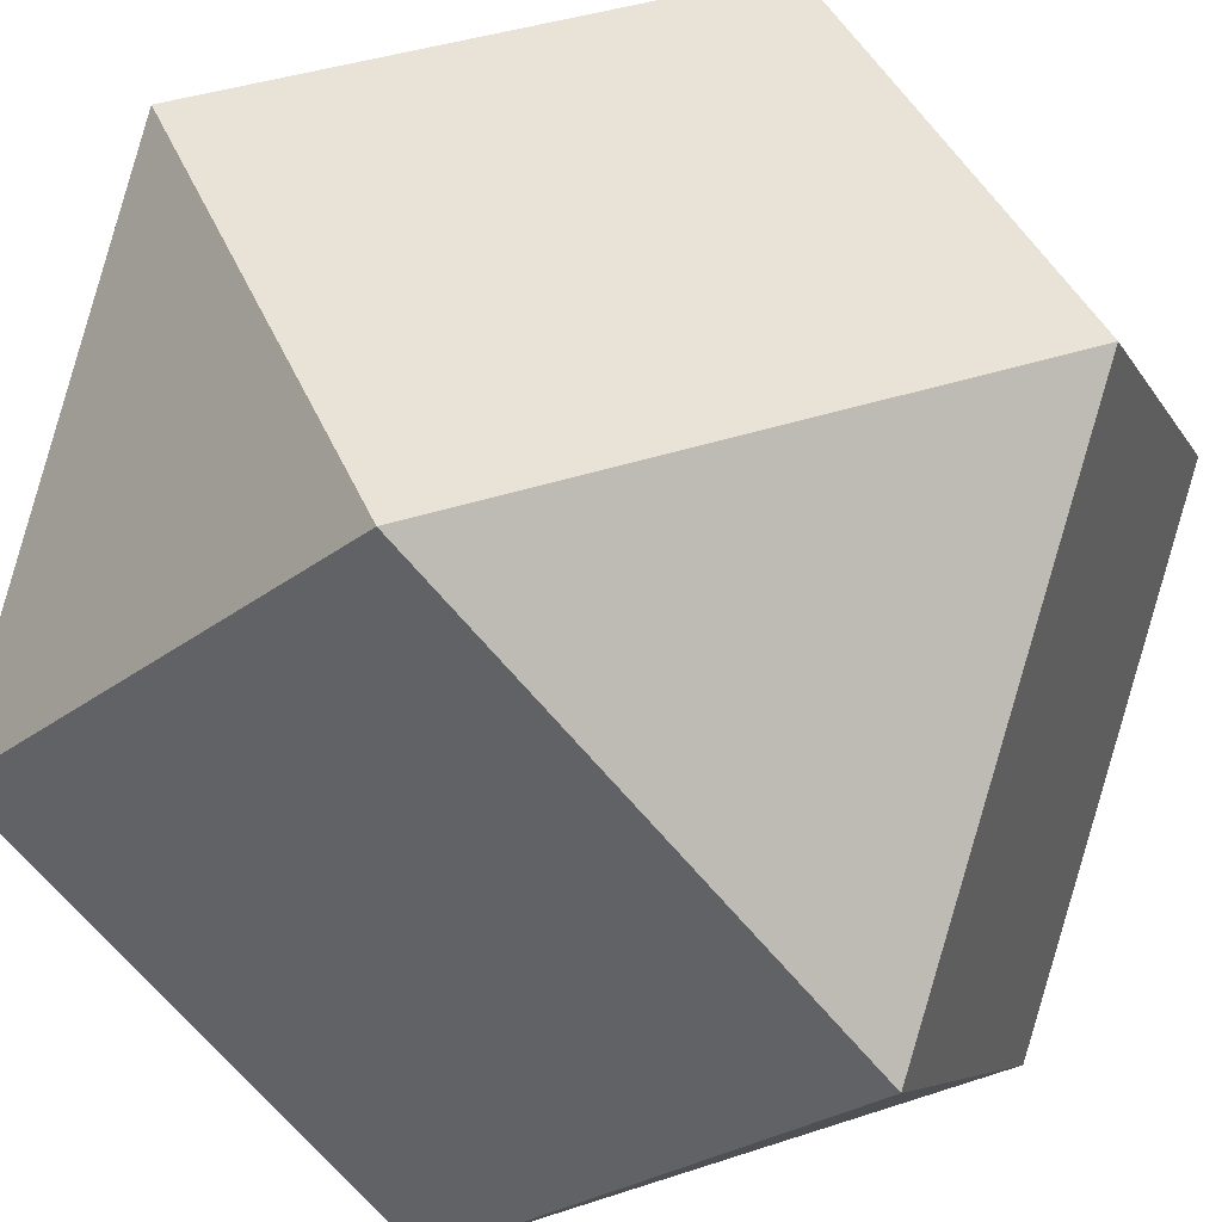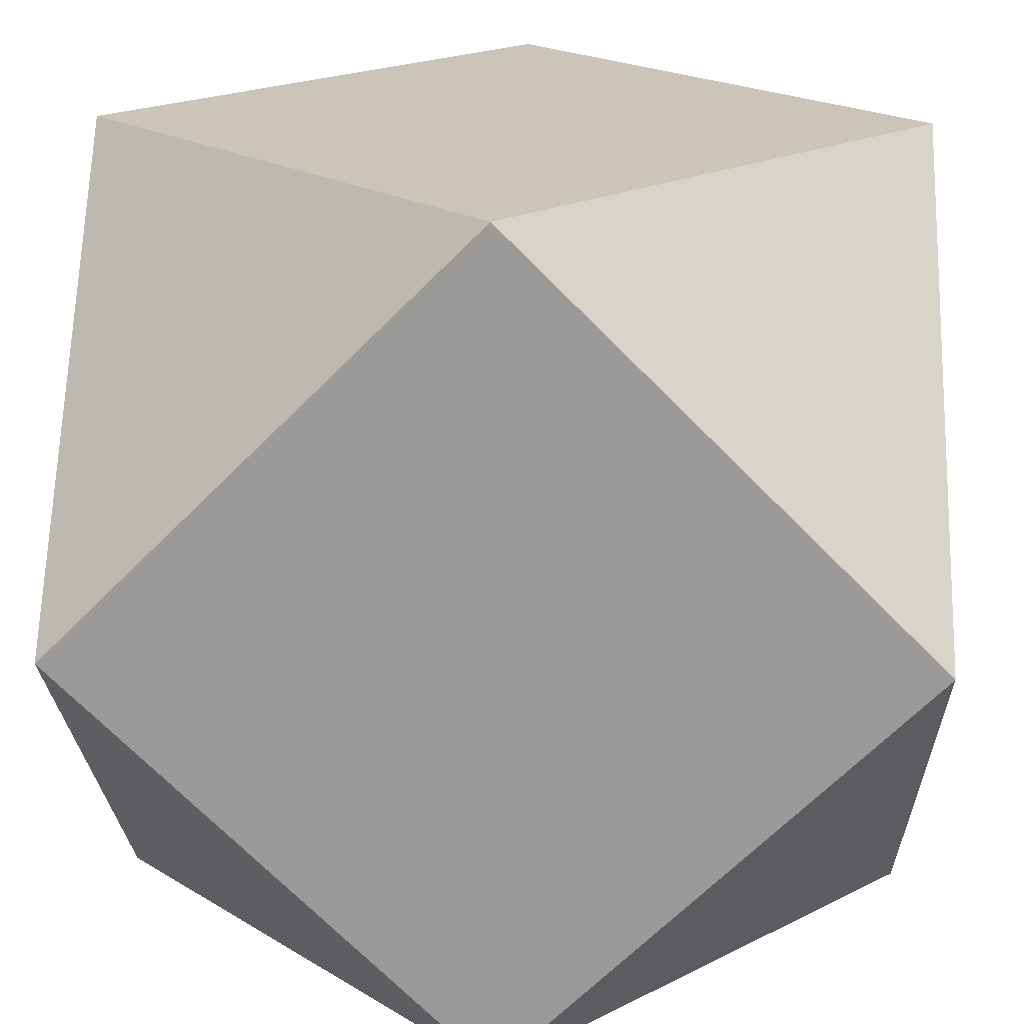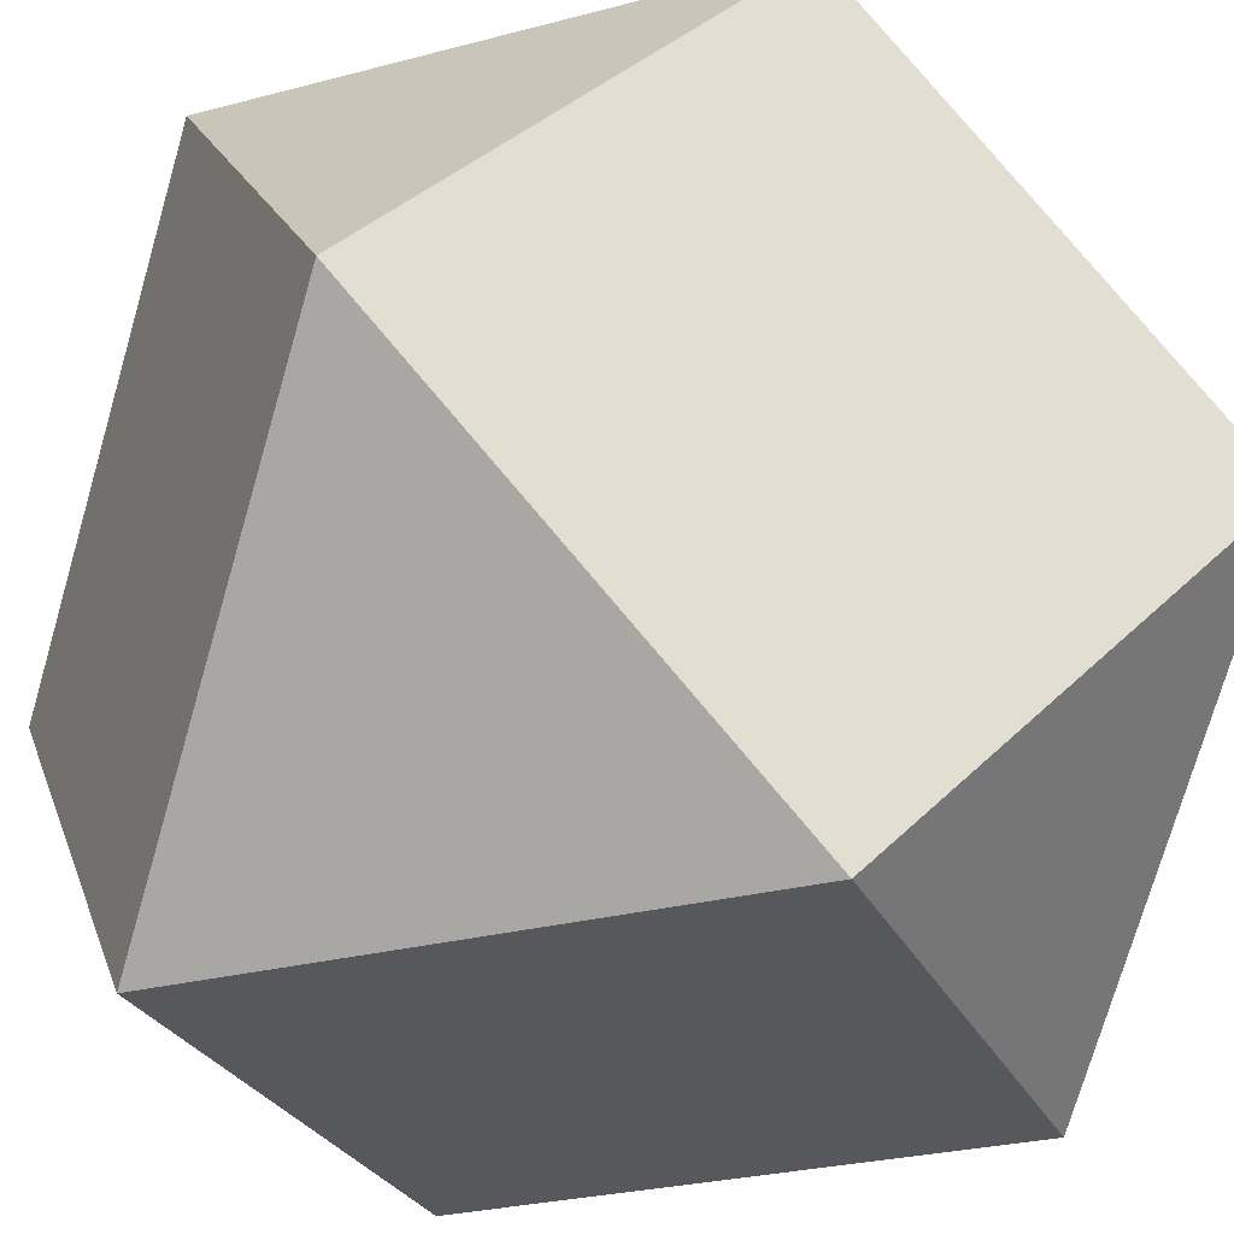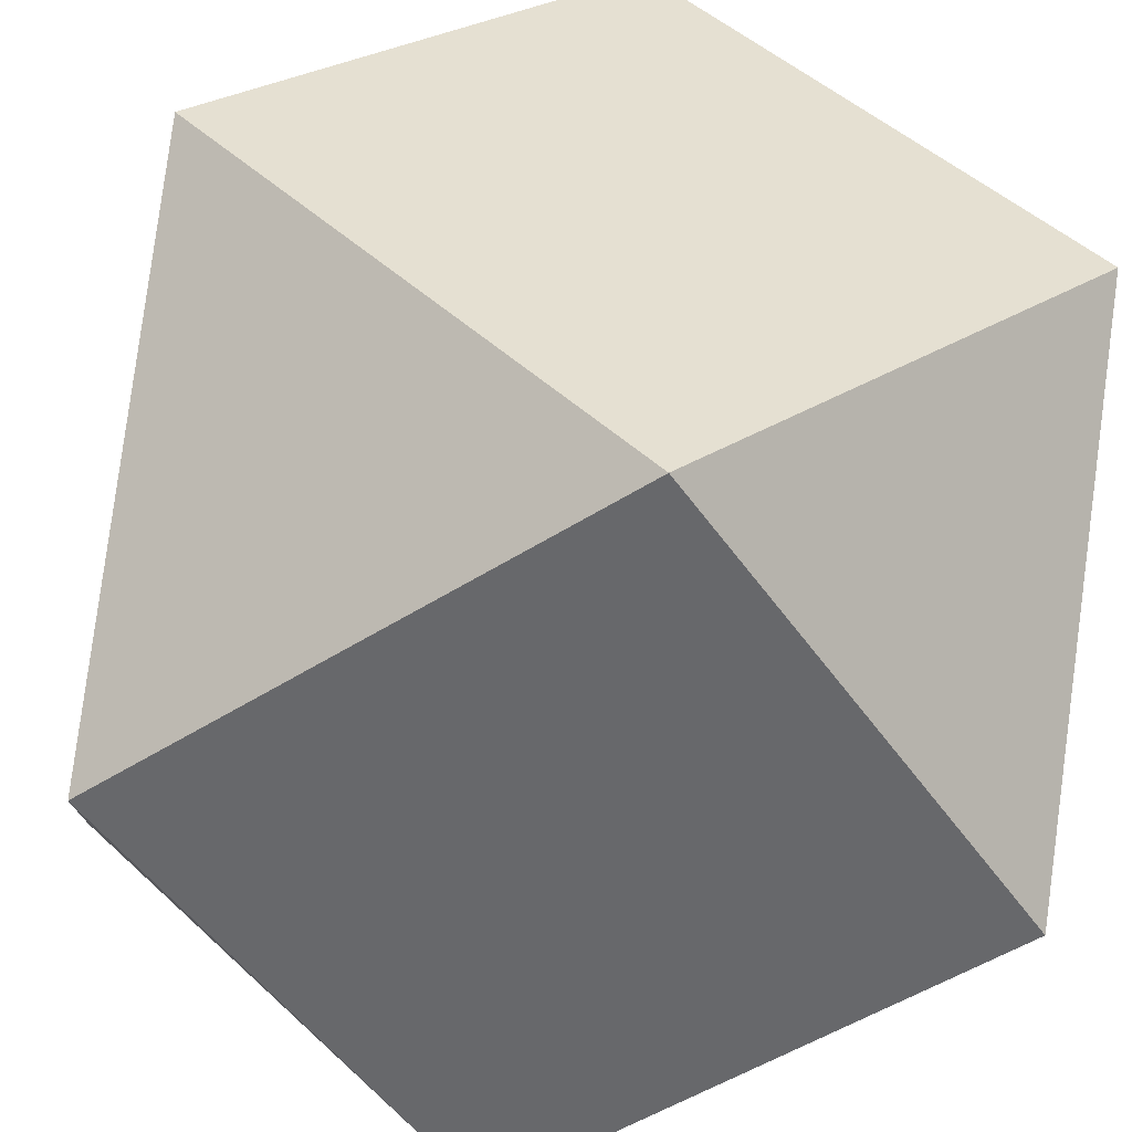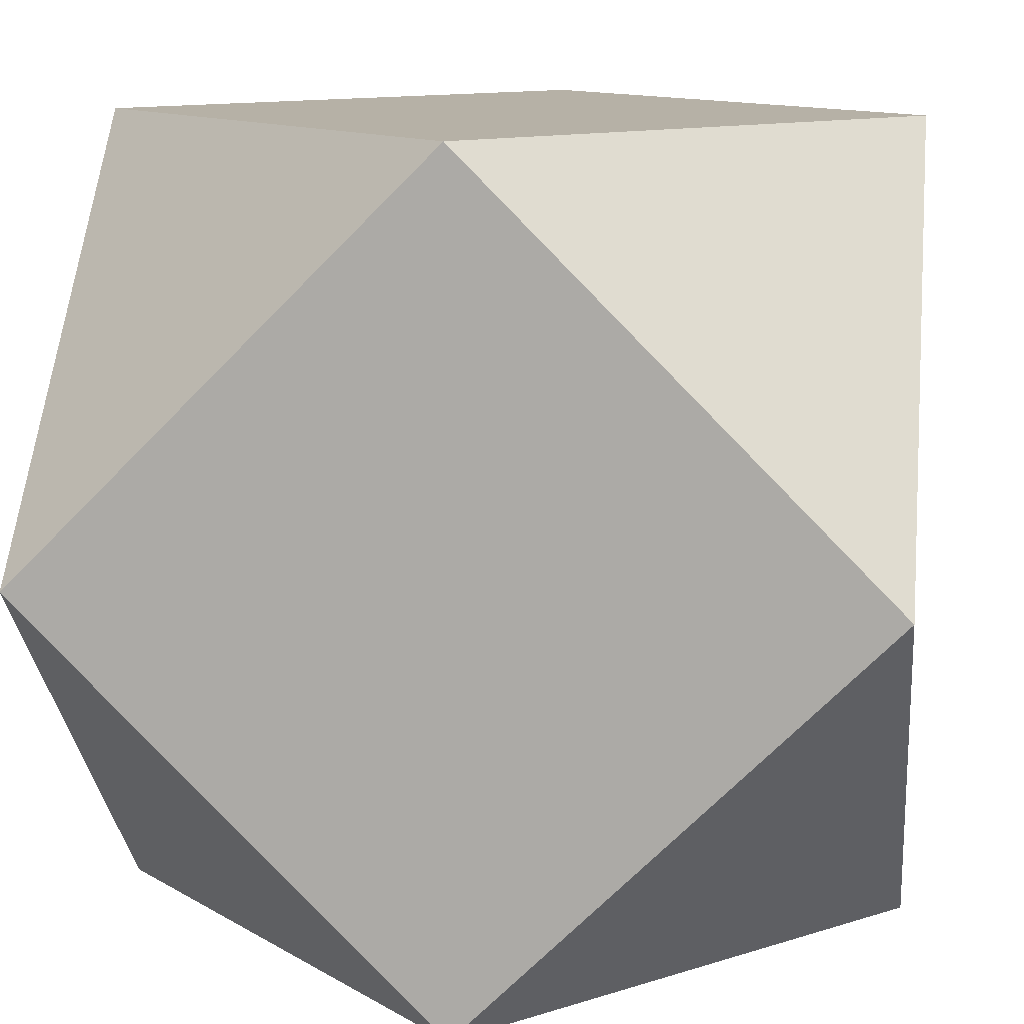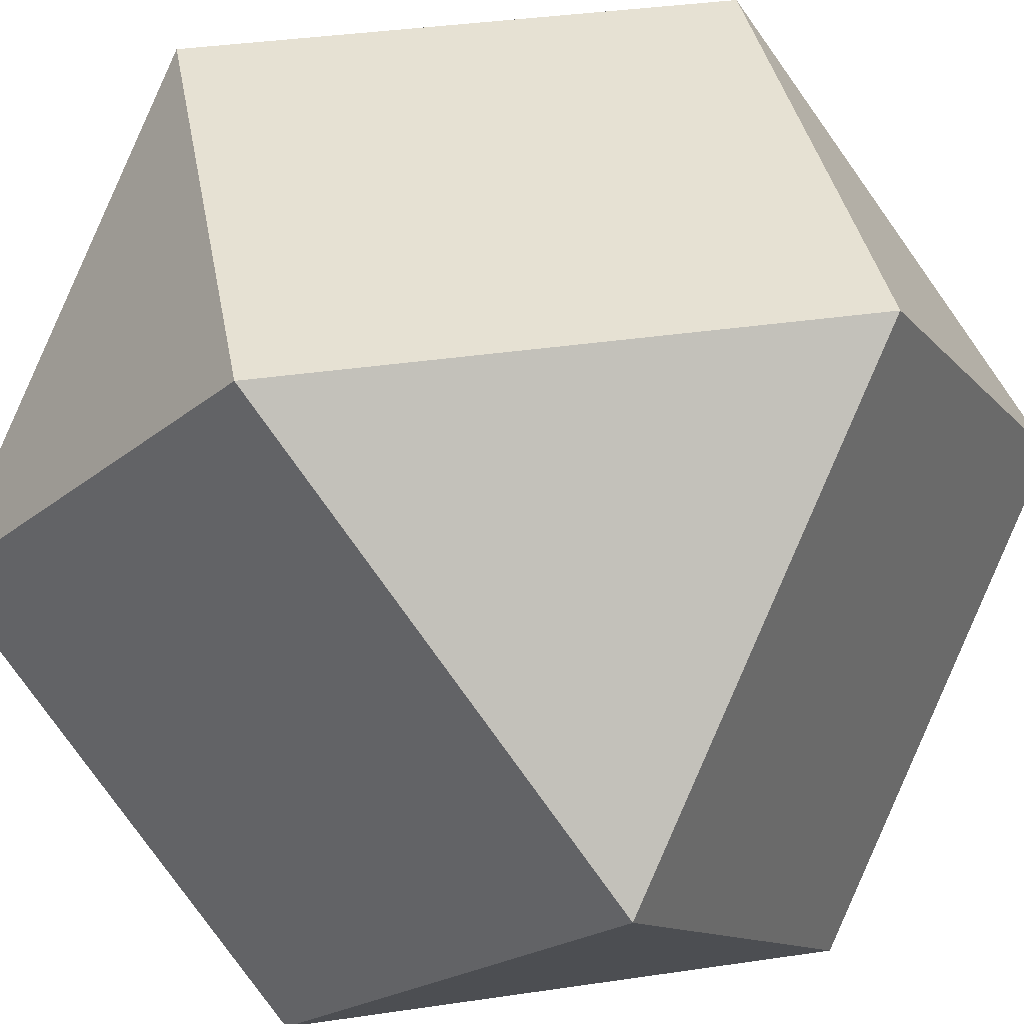
<metadata>
{"format":"obj","ext":"obj","renderer":"f3d","projection":"perspective","resolution":1024,"background":"white","views":[{"elev":41.4,"azim":-156.7,"up":"+Z"},{"elev":20.3,"azim":-177.5,"up":"+Y"},{"elev":-28.4,"azim":-113.4,"up":"+Y"},{"elev":-52.4,"azim":-10.7,"up":"+Y"},{"elev":12.1,"azim":8.2,"up":"+Y"},{"elev":38.6,"azim":124.6,"up":"+Y"}]}
</metadata>
<code>
v -32 0 -32
v -32 -32 -0
v -32 0 32
v -32 32 -0
v 0 -32 32
v 0 32 32
v 0 -32 -32
v 0 32 -32
v 32 0 32
v 32 -32 -0
v 32 32 -0
v 32 0 -32
o entity0_brush0
f 1 2 3 4
f 5 3 2
f 4 3 6
f 7 2 1
f 1 4 8
f 6 3 5 9
f 10 5 2 7
f 8 4 6 11
f 12 7 1 8
f 9 5 10
f 11 6 9
f 10 7 12
f 12 8 11
f 9 10 12 11

</code>
